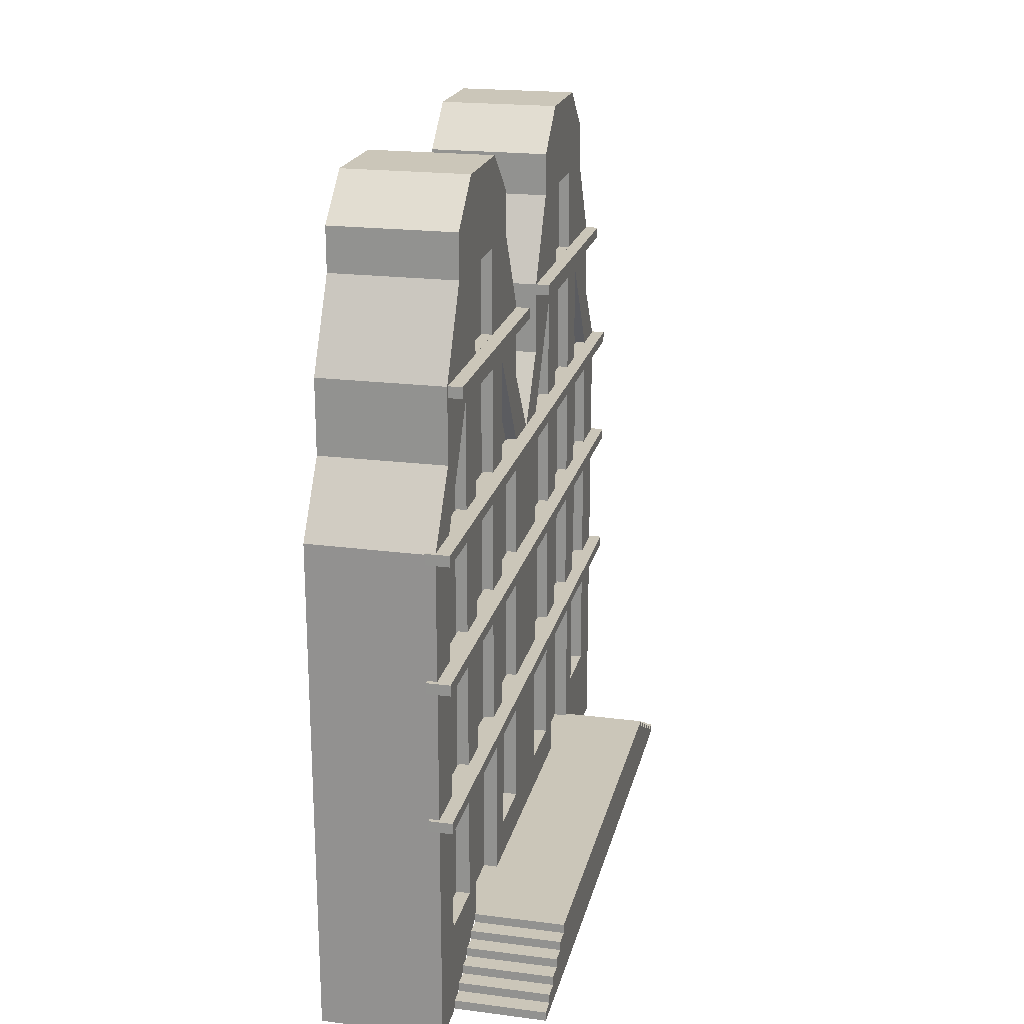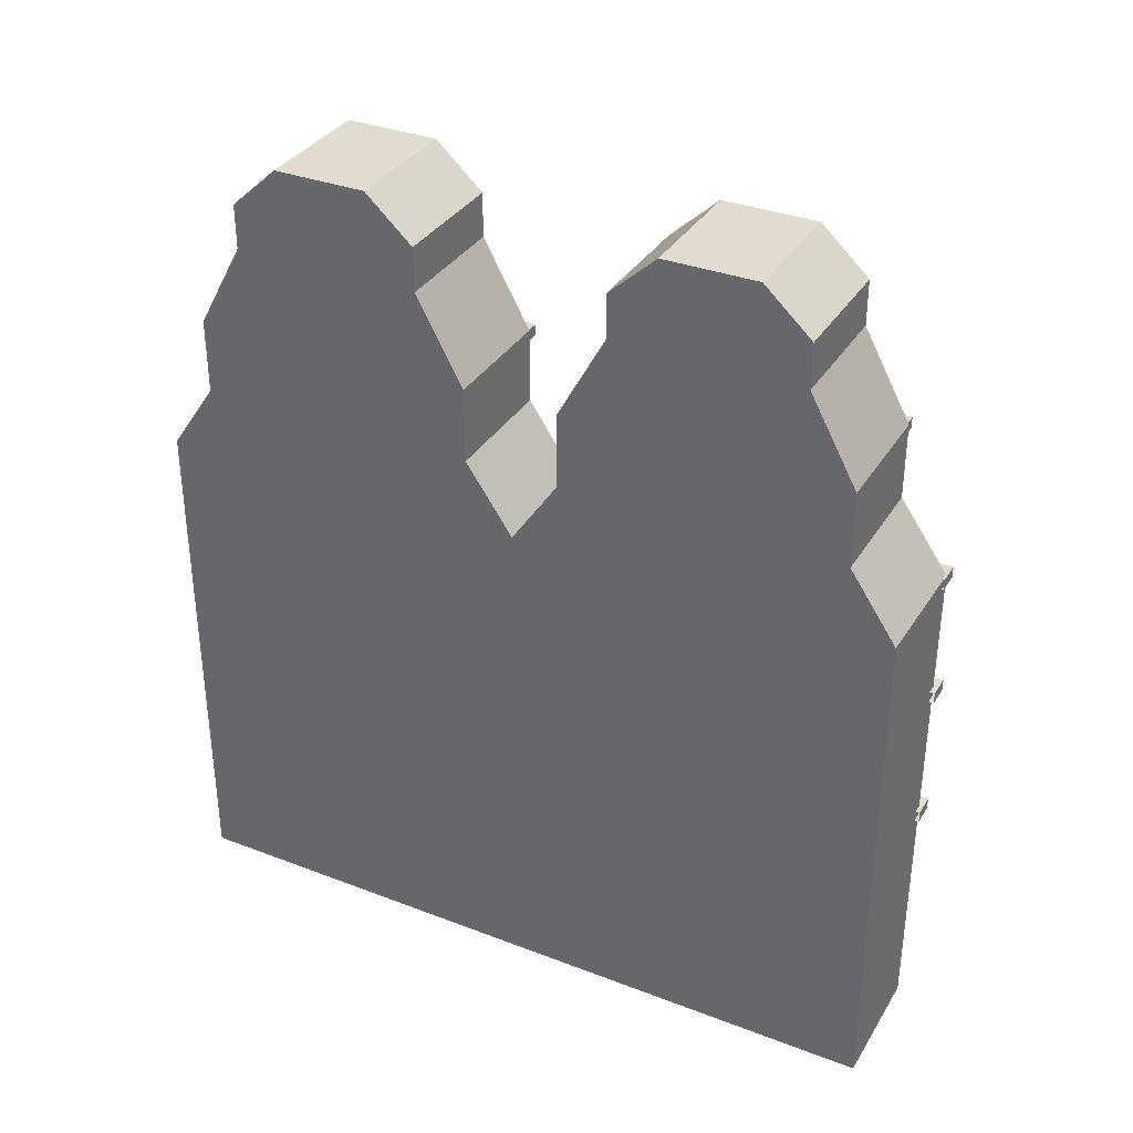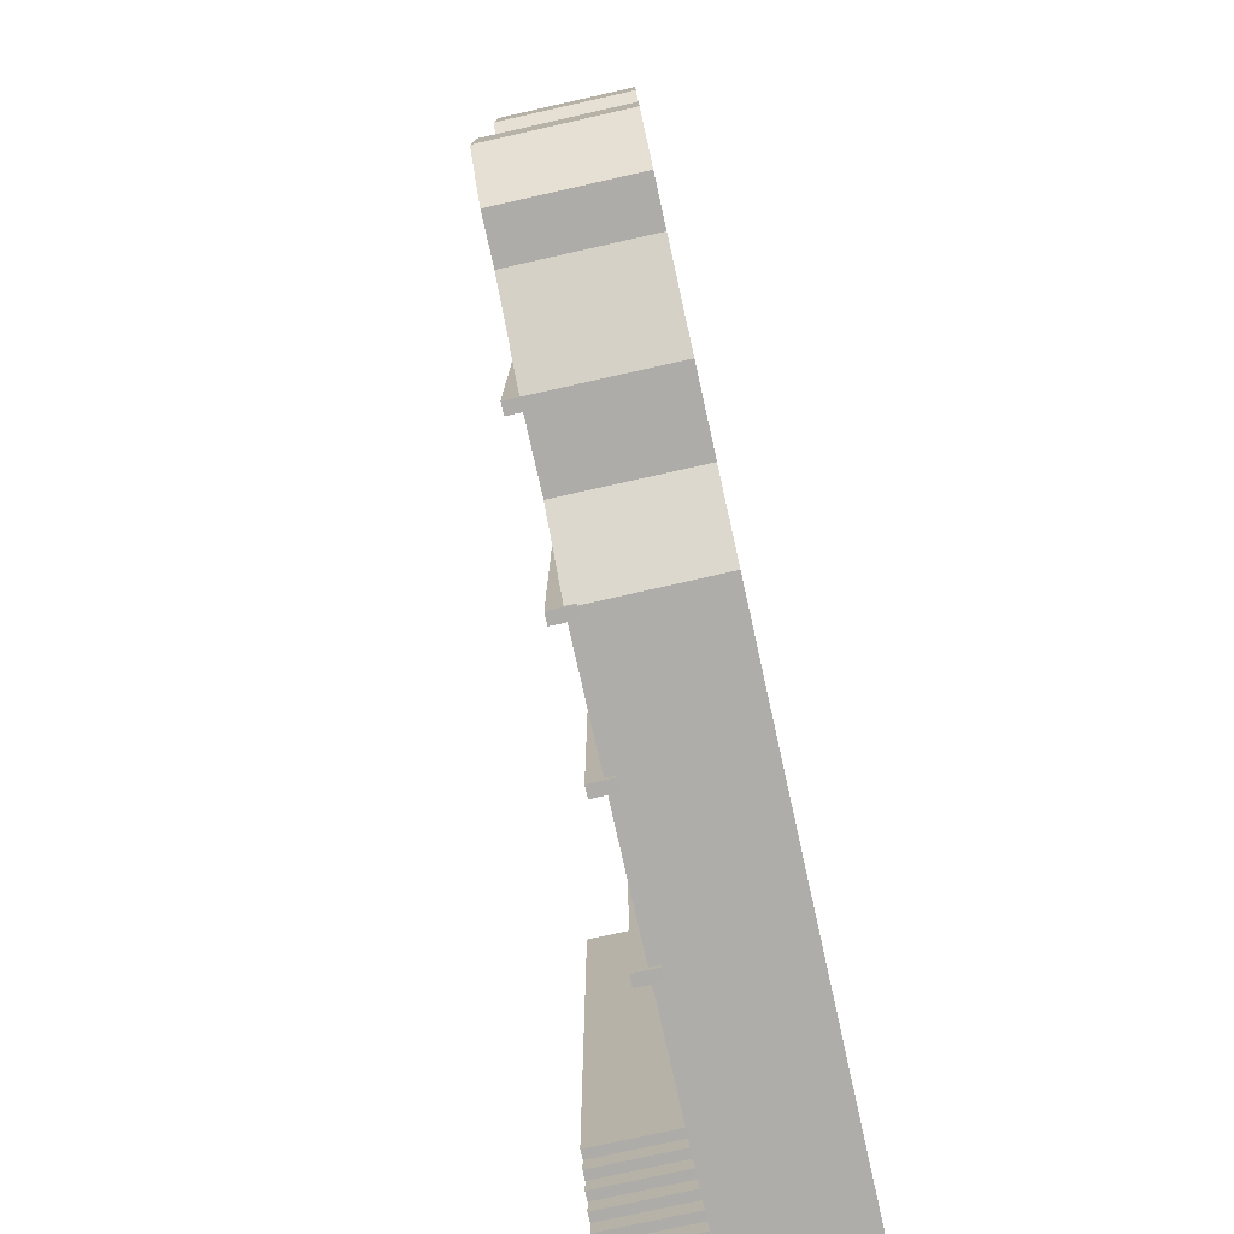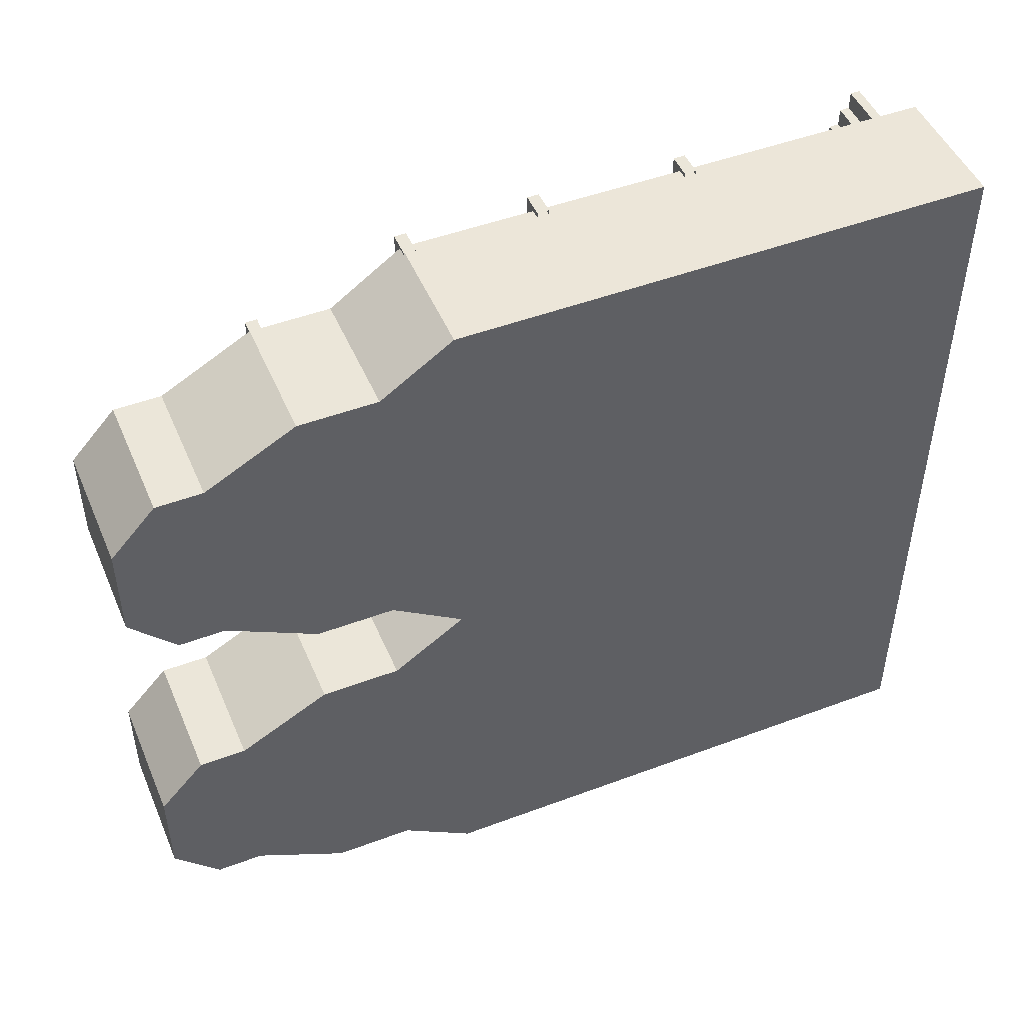
<metadata>
{"format":"obj","ext":"obj","renderer":"f3d","projection":"perspective","resolution":1024,"background":"white","views":[{"elev":20.8,"azim":12.9,"up":"+Y"},{"elev":34.3,"azim":-62.7,"up":"+Y"},{"elev":-77.0,"azim":-167.4,"up":"+Z"},{"elev":48.4,"azim":-112.7,"up":"+Z"}]}
</metadata>
<code>
o WysokiDOUBLE
v -0.1557 10.36 -0.7627
v -0.1557 10.53 -0.7627
v -0.1557 10.36 -5.214
v -0.1557 10.53 -5.214
v 0.2221 10.36 -0.7627
v 0.2221 10.53 -0.7627
v 0.2221 10.36 -5.214
v 0.2221 10.53 -5.214
v -0.1557 8.077 0
v -0.1557 8.254 0
v -0.1557 8.077 -6.045
v -0.1557 8.254 -6.045
v 0.2221 8.077 0
v 0.2221 8.254 0
v 0.2221 8.077 -6.045
v 0.2221 8.254 -6.045
v -0.1557 6.044 0
v -0.1557 6.222 0
v -0.1557 6.044 -6.095
v -0.1557 6.222 -6.095
v 0.2221 6.044 0
v 0.2221 6.222 0
v 0.2221 6.044 -6.095
v 0.2221 6.222 -6.095
v -0.1557 3.726 0
v -0.1557 3.904 0
v -0.1557 3.726 -6.074
v -0.1557 3.904 -6.074
v 0.2221 3.726 0
v 0.2221 3.904 0
v 0.2221 3.726 -6.074
v 0.2221 3.904 -6.074
v -2 -0 0
v -2 8.231 0
v -2 -0 -5.997
v -2 8.231 -5.997
v -0 8.231 -6.021
v -0 -0 -5.997
v -0 0.9349 0
v -2 9.336 -0.7522
v -2 9.336 -5.245
v -0 -0 -5.314
v -0 9.972 -3.549
v -0 9.972 -2.448
v -0 3.345 -3.74
v -0 3.345 -2.257
v -0 0.9349 -3.74
v -0 0.9349 -2.257
v -0 6.159 -3.549
v -0 6.159 -2.448
v 1.504 -0 0
v 1.504 -0 -3.535
v 1.504 0.9349 0
v -0 0.9349 -3.823
v -0 0.7829 -3.823
v -0 0.7829 -4.104
v -0 0.6309 -4.104
v -0 0.6309 -4.385
v -0 0.4788 -4.385
v -0 0.4788 -4.666
v -0 0.3268 -4.666
v -0 0.3268 -4.948
v -0 0.1747 -4.948
v -0 0.1747 -5.229
v -0 0.02271 -5.229
v 1.504 0.9349 -3.823
v 1.504 0.02271 -5.229
v 1.504 0.1747 -5.229
v 1.504 0.1747 -4.948
v 1.504 0.3268 -4.948
v 1.504 0.3268 -4.666
v 1.504 0.4788 -4.666
v 1.504 0.4788 -4.385
v 1.504 0.6309 -4.385
v 1.504 0.6309 -4.104
v 1.504 0.7829 -4.104
v 1.504 0.7829 -3.823
v -0 9.336 -5.245
v -0 9.972 -4.18
v -0 3.345 -5.245
v -0 3.345 -4.18
v -0 6.159 -5.245
v -0 6.159 -4.18
v -0 9.972 -1.817
v -0 9.336 -0.7522
v -0 3.345 -1.817
v -0 3.345 -0.7522
v -0 6.159 -1.817
v -0 6.159 -0.7522
v -2 11.91 -1.504
v -2 11.91 -4.492
v -0 11.91 -4.492
v -0 11.91 -3.549
v -0 11.91 -2.448
v -2 10.54 -5.245
v -0 10.54 -5.245
v -0 11.91 -1.504
v -0 10.54 -0.7522
v -2 10.54 -0.7522
v -2 12.62 -1.504
v -2 13.31 -2.257
v -2 13.31 -3.74
v -0 12.62 -4.492
v -0 13.31 -3.74
v -0 13.31 -2.257
v -2 12.62 -4.492
v -0 12.62 -1.504
v -0 1.537 -3.74
v -0 1.537 -2.257
v -0 1.552 -5.245
v -0 1.545 -4.18
v -0 1.545 -1.817
v -0 1.552 -0.7522
v -0 3.878 -3.549
v -0 3.878 -2.448
v -0 3.878 -5.245
v -0 3.878 -4.18
v -0 3.878 -1.817
v -0 3.878 -0.7522
v -0.2294 3.345 -3.74
v -0.2294 3.345 -2.257
v -0.2294 0.9349 -3.74
v -0.2294 0.9349 -2.257
v -0.2294 3.345 -5.245
v -0.2294 3.345 -4.18
v -0.2294 3.345 -1.817
v -0.2294 3.345 -0.7522
v -0.2294 1.552 -0.7522
v -0.2294 1.552 -5.245
v -0.2294 1.545 -1.817
v -0.2294 1.545 -4.18
v -0 8.231 -2.448
v -0 8.231 -4.18
v -0 8.231 -0.7522
v -0 8.231 -5.245
v -0 8.231 -1.817
v -0 8.231 -3.549
v -0 7.728 -3.549
v -0 7.728 -2.448
v -0 7.728 -5.245
v -0 7.728 -4.18
v -0 7.728 -1.817
v -0 7.728 -0.7522
v -0 5.638 -0.7522
v -0 5.638 -2.448
v -0 5.638 -5.245
v -0 5.638 -1.817
v -0 5.638 -4.18
v -0 5.638 -3.549
v -0 10.54 -3.549
v -0 10.54 -2.448
v -0.1844 9.972 -3.549
v -0.1844 9.972 -2.448
v -0.1844 6.159 -3.549
v -0.1844 6.159 -2.448
v -0.1844 7.728 -3.549
v -0.1844 7.728 -2.448
v -0.1844 6.159 -5.245
v -0.1844 6.159 -4.18
v -0.1844 7.728 -5.245
v -0.1844 7.728 -4.18
v -0.1844 6.159 -1.817
v -0.1844 6.159 -0.7522
v -0.1844 7.728 -1.817
v -0.1844 7.728 -0.7522
v -0.1844 11.91 -3.549
v -0.1844 11.91 -2.448
v -0.1844 10.54 -3.549
v -0.1844 5.638 -0.7522
v -0.1844 3.878 -0.7522
v -0.1844 5.638 -2.448
v -0.1844 3.878 -2.448
v -0.1844 5.638 -5.245
v -0.1844 3.878 -5.245
v -0.1844 5.638 -1.817
v -0.1844 3.878 -1.817
v -0.1844 5.638 -4.18
v -0.1844 3.878 -4.18
v -0.1844 5.638 -3.549
v -0.1844 3.878 -3.549
v -0.1844 8.231 -2.448
v -0.1844 9.972 -4.18
v -0.1844 8.231 -4.18
v -0.1844 9.972 -1.817
v -0.1844 8.231 -1.817
v -0.1844 8.231 -3.549
v -0.1844 8.231 -0.7522
v -0.1844 8.231 -5.245
v -0.1844 10.54 -2.448
v -0.1557 10.36 0.7627
v -0.1557 10.53 0.7627
v -0.1557 10.36 5.214
v -0.1557 10.53 5.214
v 0.2221 10.36 0.7627
v 0.2221 10.53 0.7627
v 0.2221 10.36 5.214
v 0.2221 10.53 5.214
v -0.1557 8.077 6.045
v -0.1557 8.254 6.045
v 0.2221 8.077 6.045
v 0.2221 8.254 6.045
v -0.1557 6.044 6.095
v -0.1557 6.222 6.095
v 0.2221 6.044 6.095
v 0.2221 6.222 6.095
v -0.1557 3.726 6.074
v -0.1557 3.904 6.074
v 0.2221 3.726 6.074
v 0.2221 3.904 6.074
v -2 -0 5.997
v -2 8.231 5.997
v -0 8.231 -0.01169
v -0 8.231 6.021
v -0 -0 5.997
v -2 9.336 0.7522
v -2 9.336 5.245
v -0 -0 5.314
v -0 9.972 3.549
v -0 9.972 2.448
v -0 3.345 3.74
v -0 3.345 2.257
v -0 0.9349 3.74
v -0 0.9349 2.257
v -0 6.159 3.549
v -0 6.159 2.448
v 1.504 -0 3.535
v -0 0.9349 3.823
v -0 0.7829 3.823
v -0 0.7829 4.104
v -0 0.6309 4.104
v -0 0.6309 4.385
v -0 0.4788 4.385
v -0 0.4788 4.666
v -0 0.3268 4.666
v -0 0.3268 4.948
v -0 0.1747 4.948
v -0 0.1747 5.229
v -0 0.02271 5.229
v 1.504 0.9349 3.823
v 1.504 0.02271 5.229
v 1.504 0.1747 5.229
v 1.504 0.1747 4.948
v 1.504 0.3268 4.948
v 1.504 0.3268 4.666
v 1.504 0.4788 4.666
v 1.504 0.4788 4.385
v 1.504 0.6309 4.385
v 1.504 0.6309 4.104
v 1.504 0.7829 4.104
v 1.504 0.7829 3.823
v -0 9.336 5.245
v -0 9.972 4.18
v -0 3.345 5.245
v -0 3.345 4.18
v -0 6.159 5.245
v -0 6.159 4.18
v -0 9.972 1.817
v -0 9.336 0.7522
v -0 3.345 1.817
v -0 3.345 0.7522
v -0 6.159 1.817
v -0 6.159 0.7522
v -2 11.91 1.504
v -2 11.91 4.492
v -0 11.91 4.492
v -0 11.91 3.549
v -0 11.91 2.448
v -2 10.54 5.245
v -0 10.54 5.245
v -0 11.91 1.504
v -0 10.54 0.7522
v -2 10.54 0.7522
v -2 12.62 1.504
v -2 13.31 2.257
v -2 13.31 3.74
v -0 12.62 4.492
v -0 13.31 3.74
v -0 13.31 2.257
v -2 12.62 4.492
v -0 12.62 1.504
v -0 1.537 3.74
v -0 1.537 2.257
v -0 1.552 5.245
v -0 1.545 4.18
v -0 1.545 1.817
v -0 1.552 0.7522
v -0 3.878 3.549
v -0 3.878 2.448
v -0 3.878 5.245
v -0 3.878 4.18
v -0 3.878 1.817
v -0 3.878 0.7522
v -0.2294 3.345 3.74
v -0.2294 3.345 2.257
v -0.2294 0.9349 3.74
v -0.2294 0.9349 2.257
v -0.2294 3.345 5.245
v -0.2294 3.345 4.18
v -0.2294 3.345 1.817
v -0.2294 3.345 0.7522
v -0.2294 1.552 0.7522
v -0.2294 1.552 5.245
v -0.2294 1.545 1.817
v -0.2294 1.545 4.18
v -0 8.231 2.448
v -0 8.231 4.18
v -0 8.231 0.7522
v -0 8.231 5.245
v -0 8.231 1.817
v -0 8.231 3.549
v -0 7.728 3.549
v -0 7.728 2.448
v -0 7.728 5.245
v -0 7.728 4.18
v -0 7.728 1.817
v -0 7.728 0.7522
v -0 5.638 0.7522
v -0 5.638 2.448
v -0 5.638 5.245
v -0 5.638 1.817
v -0 5.638 4.18
v -0 5.638 3.549
v -0 10.54 3.549
v -0 10.54 2.448
v -0.1844 9.972 3.549
v -0.1844 9.972 2.448
v -0.1844 6.159 3.549
v -0.1844 6.159 2.448
v -0.1844 7.728 3.549
v -0.1844 7.728 2.448
v -0.1844 6.159 5.245
v -0.1844 6.159 4.18
v -0.1844 7.728 5.245
v -0.1844 7.728 4.18
v -0.1844 6.159 1.817
v -0.1844 6.159 0.7522
v -0.1844 7.728 1.817
v -0.1844 7.728 0.7522
v -0.1844 11.91 3.549
v -0.1844 11.91 2.448
v -0.1844 10.54 3.549
v -0.1844 5.638 0.7522
v -0.1844 3.878 0.7522
v -0.1844 5.638 2.448
v -0.1844 3.878 2.448
v -0.1844 5.638 5.245
v -0.1844 3.878 5.245
v -0.1844 5.638 1.817
v -0.1844 3.878 1.817
v -0.1844 5.638 4.18
v -0.1844 3.878 4.18
v -0.1844 5.638 3.549
v -0.1844 3.878 3.549
v -0.1844 8.231 2.448
v -0.1844 9.972 4.18
v -0.1844 8.231 4.18
v -0.1844 9.972 1.817
v -0.1844 8.231 1.817
v -0.1844 8.231 3.549
v -0.1844 8.231 0.7522
v -0.1844 8.231 5.245
v -0.1844 10.54 2.448
f 3 4 8 7
f 7 8 6 5
f 5 6 2 1
f 3 7 5 1
f 8 4 2 6
f 11 12 16 15
f 15 16 14 13
f 13 14 10 9
f 11 15 13 9
f 16 12 10 14
f 19 20 24 23
f 23 24 22 21
f 21 22 18 17
f 19 23 21 17
f 24 20 18 22
f 27 28 32 31
f 31 32 30 29
f 29 30 26 25
f 27 31 29 25
f 32 28 26 30
f 143 134 212
f 85 40 34 212
f 212 119 144
f 39 113 87
f 79 78 96 150
f 141 133 137 138
f 138 137 132 139
f 34 40 41 36
f 52 53 51
f 47 48 53
f 47 53 66 54
f 53 48 39
f 67 65 64 68
f 68 64 63 69
f 69 63 62 70
f 70 62 61 71
f 71 61 60 72
f 72 60 59 73
f 73 59 58 74
f 74 58 57 75
f 75 57 56 76
f 76 56 55 77
f 77 55 54 66
f 66 53 77
f 76 77 75
f 74 75 73
f 72 73 71
f 68 69 67
f 70 71 69
f 69 52 67
f 71 52 69
f 73 52 71
f 75 52 73
f 77 52 75
f 53 52 77
f 37 135 140
f 140 135 133 141
f 37 36 41 78
f 44 43 150 151
f 147 118 115 145
f 86 112 109 46
f 80 110 38
f 146 116 37
f 149 114 117 148
f 45 108 111 81
f 85 84 151 98
f 139 132 136 142
f 142 136 134 143
f 91 90 101 102
f 94 93 104 105
f 96 95 91 92
f 90 97 107 100
f 97 90 99 98
f 41 91 95
f 40 99 90
f 40 85 98 99
f 78 41 95 96
f 41 40 90 91
f 84 44 151
f 43 79 150
f 103 106 102 104
f 104 102 101 105
f 105 101 100 107
f 92 91 106 103
f 91 102 106
f 93 92 103 104
f 97 94 105 107
f 90 100 101
f 47 108 122
f 113 112 130 128
f 112 86 126 130
f 42 111 108 47
f 86 87 127 126
f 38 110 42
f 42 110 111
f 48 109 112 39
f 39 112 113
f 136 84 184 185
f 115 114 180 172
f 93 94 167 166
f 87 119 212 39
f 35 36 37 38
f 33 34 36 35
f 81 117 114 45
f 45 114 115 46
f 38 37 116 80
f 80 116 117 81
f 46 115 118 86
f 86 118 119 87
f 121 123 122 120
f 125 131 129 124
f 127 128 130 126
f 111 110 129 131
f 48 47 122 123
f 109 48 123
f 46 109 123 121
f 45 46 121 120
f 110 80 124 129
f 81 111 131 125
f 87 113 128 127
f 108 45 120 122
f 80 81 125 124
f 150 93 166 168
f 135 37 78
f 142 143 165 164
f 118 147 175 176
f 136 132 44 84
f 212 134 85
f 79 133 183 182
f 137 133 79 43
f 50 139 142 88
f 149 145 171 179
f 37 140 82
f 94 151 189 167
f 83 141 138 49
f 89 143 212
f 89 144 147 88
f 83 148 146 82
f 50 145 149 49
f 49 149 148 83
f 82 146 37
f 88 147 145 50
f 212 144 89
f 84 85 134
f 79 135 78
f 98 151 97
f 150 92 93
f 44 132 181 153
f 150 96 92
f 151 94 97
f 171 172 180 179
f 177 178 174 173
f 169 170 176 175
f 162 164 165 163
f 187 185 184
f 183 188 182
f 181 186 152 153
f 158 160 161 159
f 154 156 157 155
f 189 168 166 167
f 151 150 168 189
f 137 43 152 186
f 117 116 174 178
f 144 119 170 169
f 148 117 178 177
f 134 136 185 187
f 114 149 179 180
f 133 135 188 183
f 83 82 158 159
f 140 141 161 160
f 50 49 154 155
f 84 134 187 184
f 147 144 169 175
f 135 79 182 188
f 132 137 186 181
f 145 115 172 171
f 82 140 160 158
f 119 118 176 170
f 89 88 162 163
f 88 142 164 162
f 116 146 173 174
f 141 83 159 161
f 49 138 156 154
f 138 139 157 156
f 146 148 177 173
f 143 89 163 165
f 43 44 153 152
f 139 50 155 157
f 192 196 197 193
f 196 194 195 197
f 194 190 191 195
f 192 190 194 196
f 197 195 191 193
f 198 200 201 199
f 200 13 14 201
f 198 9 13 200
f 201 14 10 199
f 202 204 205 203
f 204 21 22 205
f 202 17 21 204
f 205 22 18 203
f 206 208 209 207
f 208 29 30 209
f 206 25 29 208
f 209 30 26 207
f 316 212 307
f 258 212 34 215
f 212 317 292
f 39 260 286
f 252 323 269 251
f 314 311 310 306
f 311 312 305 310
f 34 211 216 215
f 226 51 53
f 222 53 223
f 222 227 239 53
f 53 39 223
f 240 241 237 238
f 241 242 236 237
f 242 243 235 236
f 243 244 234 235
f 244 245 233 234
f 245 246 232 233
f 246 247 231 232
f 247 248 230 231
f 248 249 229 230
f 249 250 228 229
f 250 239 227 228
f 239 250 53
f 249 248 250
f 247 246 248
f 245 244 246
f 241 240 242
f 243 242 244
f 242 240 226
f 244 242 226
f 246 244 226
f 248 246 226
f 250 248 226
f 53 250 226
f 213 313 308
f 313 314 306 308
f 213 251 216 211
f 219 324 323 218
f 320 318 288 291
f 259 221 282 285
f 253 214 283
f 319 213 289
f 322 321 290 287
f 220 254 284 281
f 258 271 324 257
f 312 315 309 305
f 315 316 307 309
f 264 275 274 263
f 267 278 277 266
f 269 265 264 268
f 263 273 280 270
f 270 271 272 263
f 216 268 264
f 215 263 272
f 215 272 271 258
f 251 269 268 216
f 216 264 263 215
f 257 324 219
f 218 323 252
f 276 277 275 279
f 277 278 274 275
f 278 280 273 274
f 265 276 279 264
f 264 279 275
f 266 277 276 265
f 270 280 278 267
f 263 274 273
f 222 295 281
f 286 301 303 285
f 285 303 299 259
f 217 222 281 284
f 259 299 300 260
f 214 217 283
f 217 284 283
f 223 39 285 282
f 39 286 285
f 309 358 357 257
f 288 345 353 287
f 266 339 340 267
f 39 33 34 212
f 260 39 212 292
f 210 214 213 211
f 33 210 211 34
f 254 220 287 290
f 220 221 288 287
f 214 253 289 213
f 253 254 290 289
f 221 259 291 288
f 259 260 292 291
f 294 293 295 296
f 298 297 302 304
f 300 299 303 301
f 284 304 302 283
f 223 296 295 222
f 282 296 223
f 221 294 296 282
f 220 293 294 221
f 283 302 297 253
f 254 298 304 284
f 260 300 301 286
f 281 295 293 220
f 253 297 298 254
f 323 341 339 266
f 308 251 213
f 315 337 338 316
f 291 349 348 320
f 309 257 219 305
f 212 258 307
f 252 355 356 306
f 310 218 252 306
f 225 261 315 312
f 322 352 344 318
f 213 255 313
f 267 340 362 324
f 256 224 311 314
f 262 212 316
f 262 261 320 317
f 256 255 319 321
f 225 224 322 318
f 224 256 321 322
f 255 213 319
f 261 225 318 320
f 212 262 317
f 257 307 258
f 252 251 308
f 271 270 324
f 323 266 265
f 219 326 354 305
f 323 265 269
f 324 270 267
f 344 352 353 345
f 350 346 347 351
f 342 348 349 343
f 335 336 338 337
f 360 357 358
f 356 355 361
f 354 326 325 359
f 331 332 334 333
f 327 328 330 329
f 362 340 339 341
f 324 362 341 323
f 310 359 325 218
f 290 351 347 289
f 317 342 343 292
f 321 350 351 290
f 307 360 358 309
f 287 353 352 322
f 306 356 361 308
f 256 332 331 255
f 313 333 334 314
f 225 328 327 224
f 257 357 360 307
f 320 348 342 317
f 308 361 355 252
f 305 354 359 310
f 318 344 345 288
f 255 331 333 313
f 292 343 349 291
f 262 336 335 261
f 261 335 337 315
f 289 347 346 319
f 314 334 332 256
f 224 327 329 311
f 311 329 330 312
f 319 346 350 321
f 316 338 336 262
f 218 325 326 219
f 312 330 328 225

</code>
